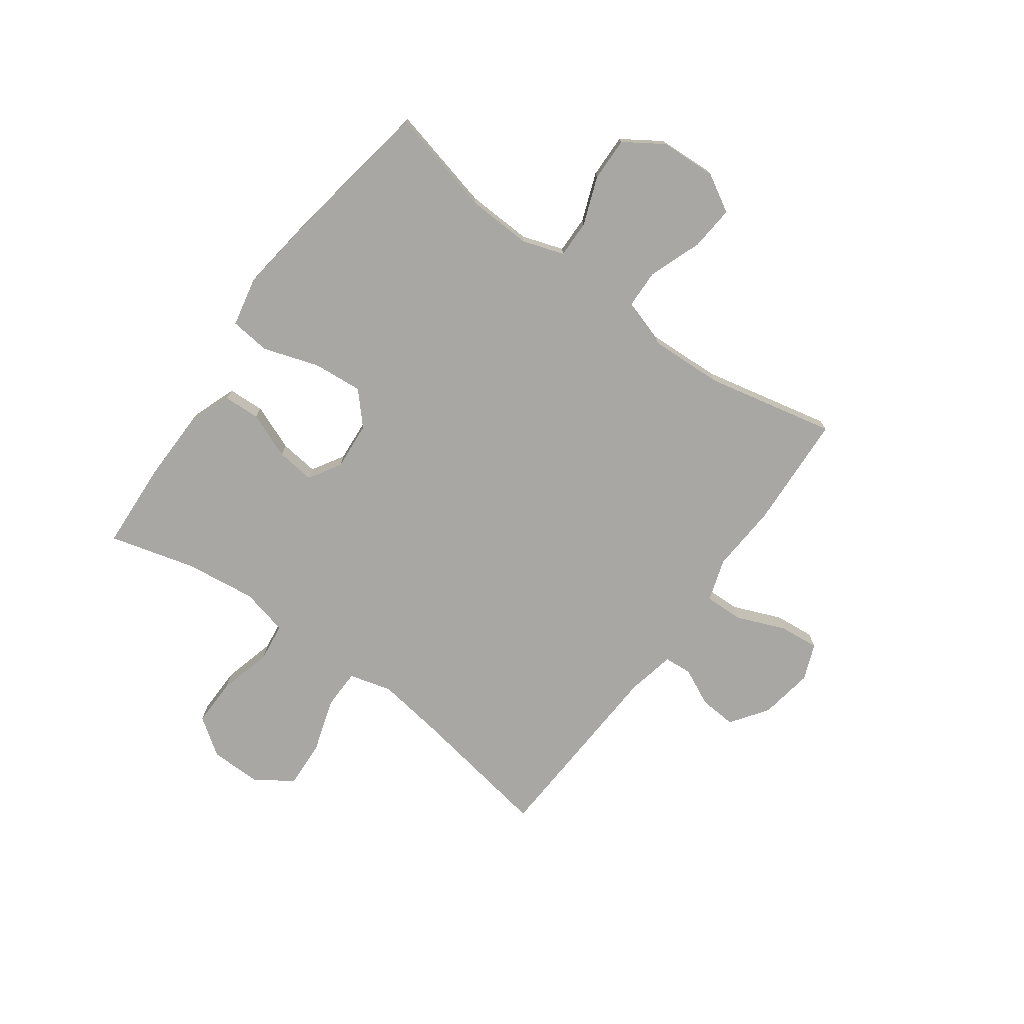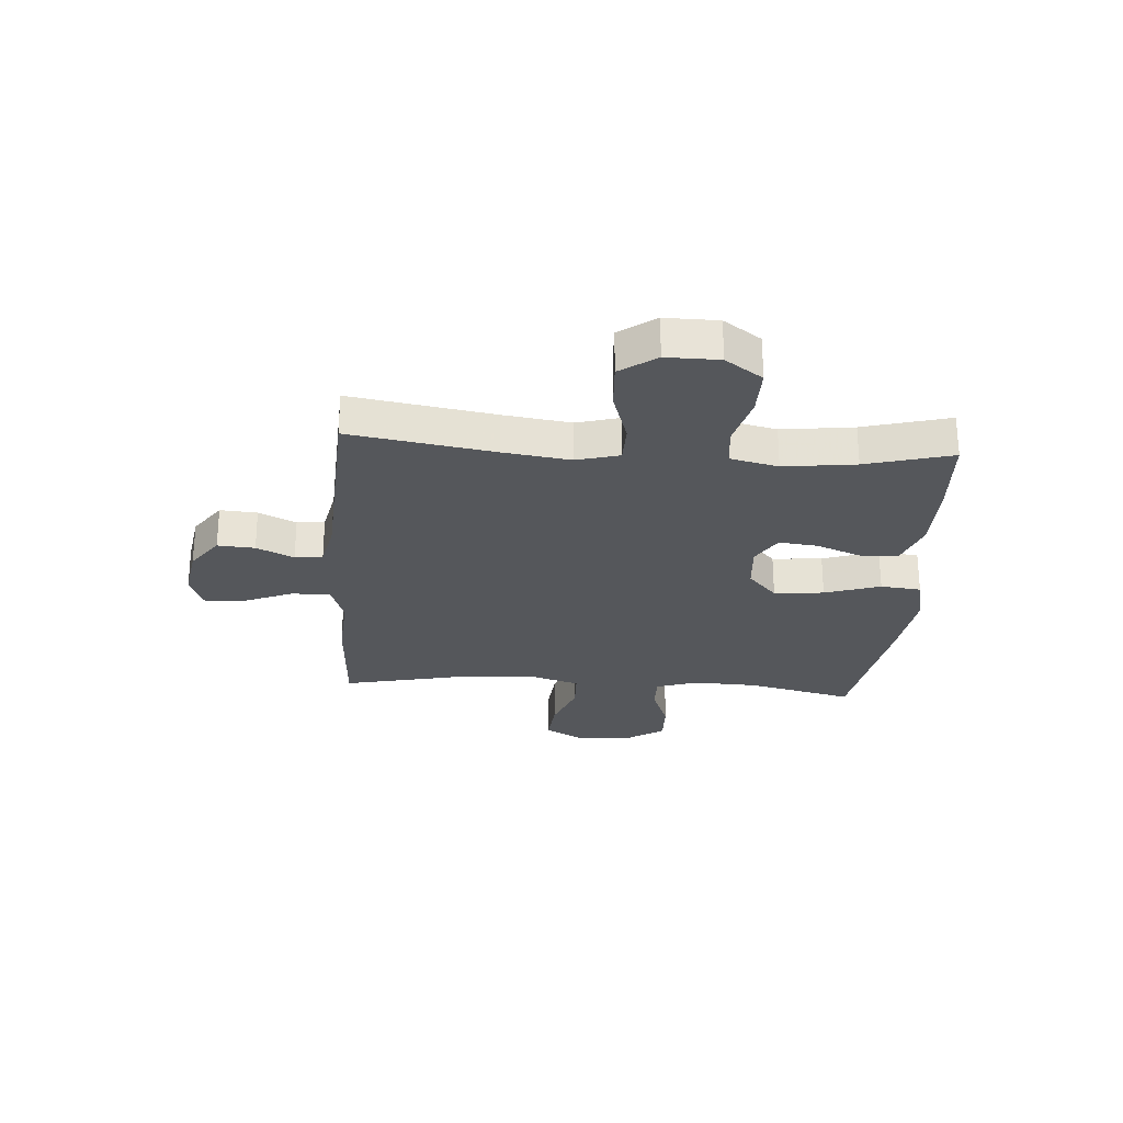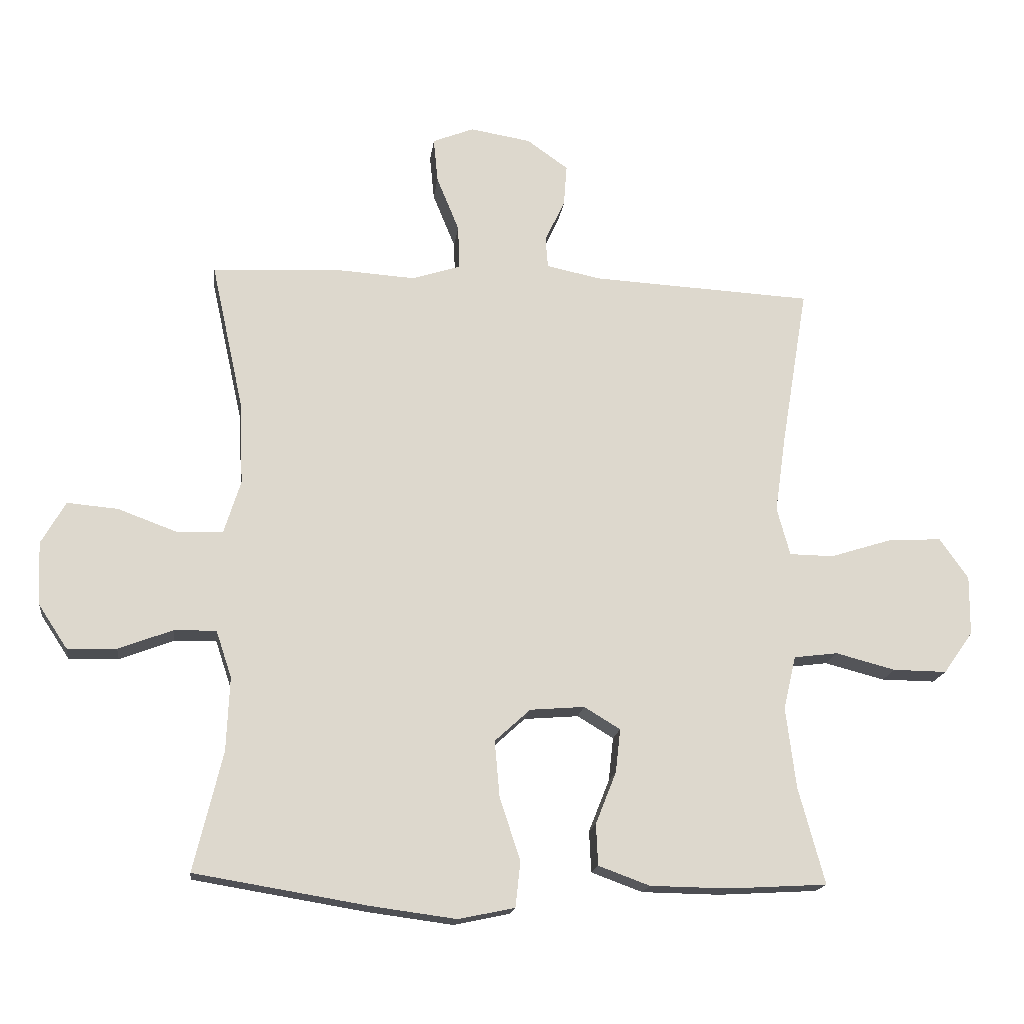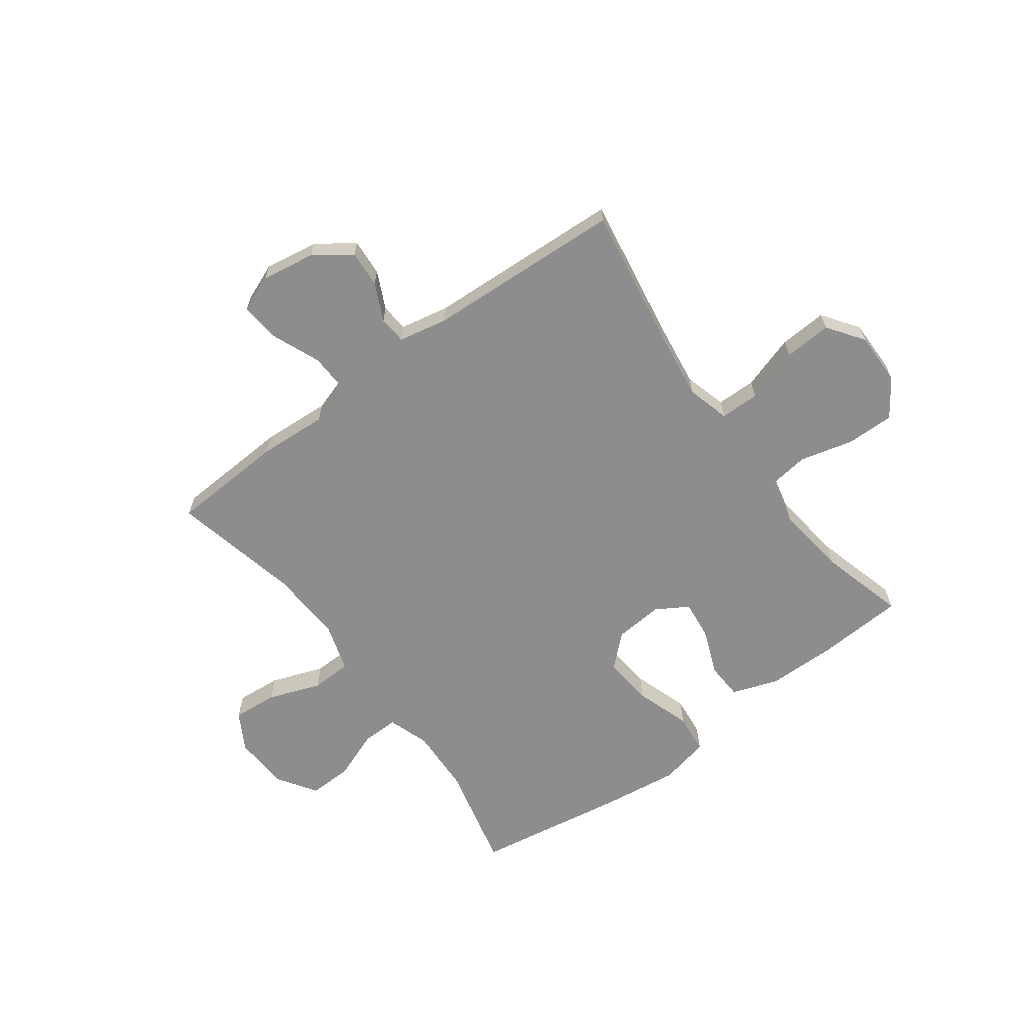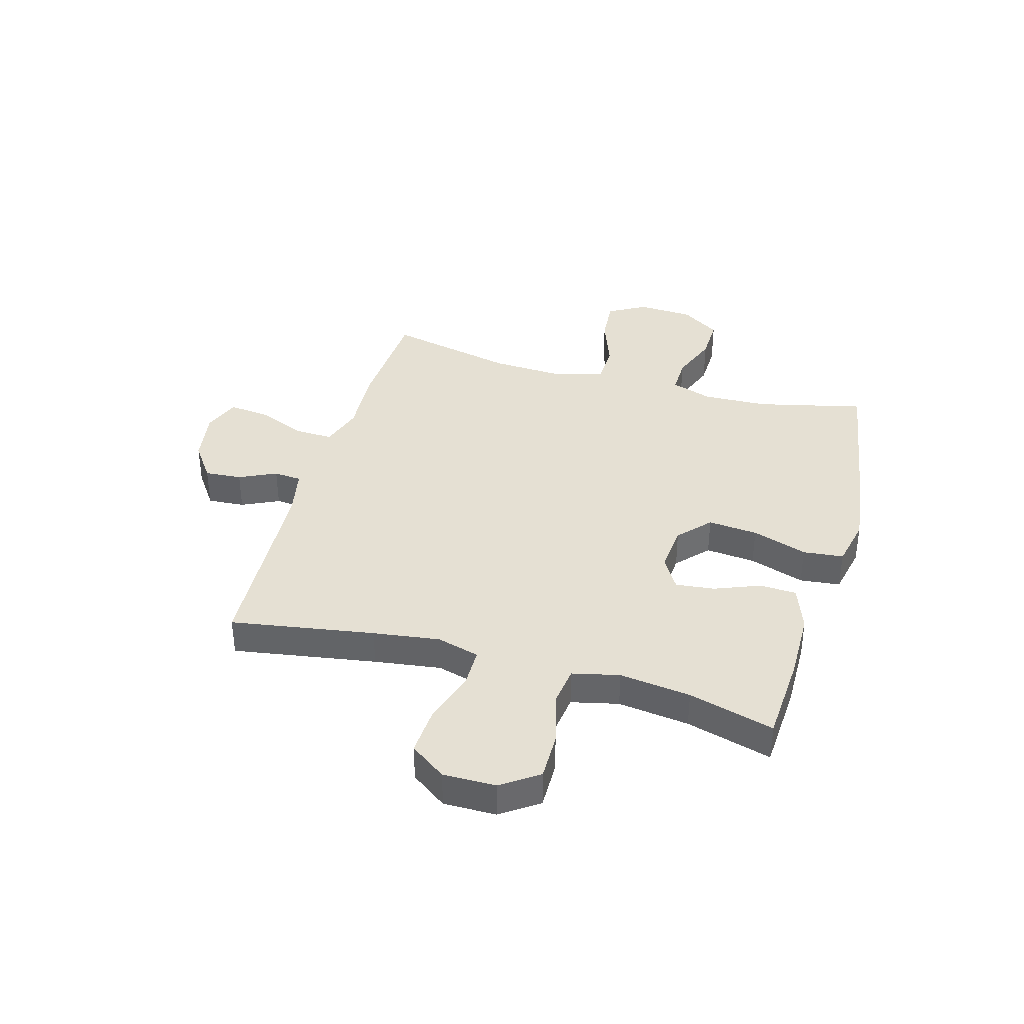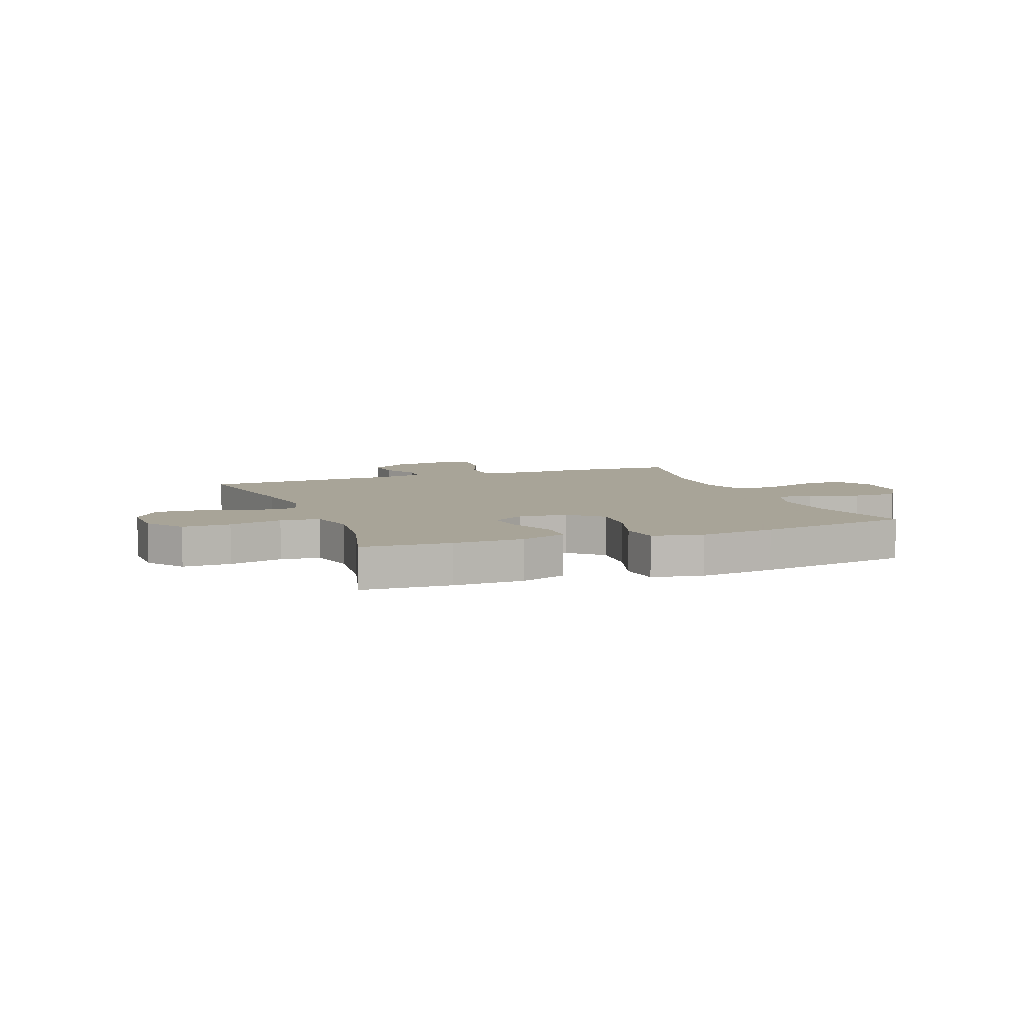
<metadata>
{"format":"obj","ext":"obj","renderer":"f3d","projection":"perspective","resolution":1024,"background":"white","views":[{"elev":-74.8,"azim":-126.0,"up":"+Y"},{"elev":-26.6,"azim":86.0,"up":"+Y"},{"elev":-17.2,"azim":-7.1,"up":"+Z"},{"elev":-64.7,"azim":36.6,"up":"+Y"},{"elev":38.1,"azim":106.0,"up":"+Y"},{"elev":7.0,"azim":159.1,"up":"+Y"}]}
</metadata>
<code>
v -0.5 0.07 -0.5
v -0.454 0.07 -0.309
v -0.449 0.07 -0.191
v -0.474 0.07 -0.116
v -0.541 0.07 -0.117
v -0.628 0.07 -0.15
v -0.707 0.07 -0.152
v -0.753 0.07 -0.082
v -0.758 0.07 0.019
v -0.719 0.07 0.087
v -0.638 0.07 0.08
v -0.543 0.07 0.045
v -0.47 0.07 0.047
v -0.443 0.07 0.133
v -0.449 0.07 0.267
v -0.5 0.07 0.5
v -0.292 0.07 0.511
v -0.169 0.07 0.503
v -0.092 0.07 0.528
v -0.094 0.07 0.598
v -0.13 0.07 0.686
v -0.137 0.07 0.758
v -0.071 0.07 0.784
v 0.026 0.07 0.768
v 0.092 0.07 0.721
v 0.087 0.07 0.654
v 0.055 0.07 0.587
v 0.059 0.07 0.537
v 0.146 0.07 0.519
v 0.5 0.07 0.5
v 0.457 0.07 0.241
v 0.44 0.07 0.121
v 0.461 0.07 0.044
v 0.532 0.07 0.043
v 0.63 0.07 0.074
v 0.716 0.07 0.079
v 0.762 0.07 0.014
v 0.761 0.07 -0.081
v 0.714 0.07 -0.148
v 0.628 0.07 -0.147
v 0.532 0.07 -0.122
v 0.462 0.07 -0.131
v 0.442 0.07 -0.216
v 0.458 0.07 -0.345
v 0.5 0.07 -0.5
v 0.341 0.07 -0.509
v 0.216 0.07 -0.507
v 0.134 0.07 -0.477
v 0.131 0.07 -0.411
v 0.164 0.07 -0.328
v 0.172 0.07 -0.258
v 0.114 0.07 -0.223
v 0.027 0.07 -0.23
v -0.03 0.07 -0.282
v -0.022 0.07 -0.372
v 0.011 0.07 -0.472
v 0.003 0.07 -0.545
v -0.087 0.07 -0.564
v -0.223 0.07 -0.546
v -0.5 0 -0.5
v -0.454 0 -0.309
v -0.449 0 -0.191
v -0.474 0 -0.116
v -0.541 0 -0.117
v -0.628 0 -0.15
v -0.707 0 -0.152
v -0.753 0 -0.082
v -0.758 0 0.019
v -0.719 0 0.087
v -0.638 0 0.08
v -0.543 0 0.045
v -0.47 0 0.047
v -0.443 0 0.133
v -0.449 0 0.267
v -0.5 0 0.5
v -0.292 0 0.511
v -0.169 0 0.503
v -0.092 0 0.528
v -0.094 0 0.598
v -0.13 0 0.686
v -0.137 0 0.758
v -0.071 0 0.784
v 0.026 0 0.768
v 0.092 0 0.721
v 0.087 0 0.654
v 0.055 0 0.587
v 0.059 0 0.537
v 0.146 0 0.519
v 0.5 0 0.5
v 0.457 0 0.241
v 0.44 0 0.121
v 0.461 0 0.044
v 0.532 0 0.043
v 0.63 0 0.074
v 0.716 0 0.079
v 0.762 0 0.014
v 0.761 0 -0.081
v 0.714 0 -0.148
v 0.628 0 -0.147
v 0.532 0 -0.122
v 0.462 0 -0.131
v 0.442 0 -0.216
v 0.458 0 -0.345
v 0.5 0 -0.5
v 0.341 0 -0.509
v 0.216 0 -0.507
v 0.134 0 -0.477
v 0.131 0 -0.411
v 0.164 0 -0.328
v 0.172 0 -0.258
v 0.114 0 -0.223
v 0.027 0 -0.23
v -0.03 0 -0.282
v -0.022 0 -0.372
v 0.011 0 -0.472
v 0.003 0 -0.545
v -0.087 0 -0.564
v -0.223 0 -0.546
f 59 1 2
f 58 59 2
f 57 58 2
f 56 57 2
f 55 56 2
f 54 55 2 3
f 53 54 3 4
f 52 53 4
f 48 49 50
f 47 48 50
f 46 47 50
f 45 46 50
f 44 45 50
f 43 44 50 51
f 42 43 51 52
f 39 40 41
f 38 39 41
f 37 38 41
f 36 37 41
f 35 36 41
f 34 35 41
f 33 34 41 42
f 42 52 4
f 33 42 4
f 32 33 4
f 29 30 31
f 32 4 5
f 31 32 5
f 29 31 5
f 28 29 5
f 25 26 27
f 24 25 27
f 23 24 27
f 22 23 27
f 21 22 27
f 20 21 27
f 19 20 27 28
f 15 16 17 18
f 18 19 28
f 15 18 28
f 14 15 28
f 10 11 12
f 9 10 12
f 8 9 12
f 7 8 12
f 6 7 12
f 5 6 12
f 5 12 13
f 28 5 13
f 13 14 28
f 61 60 118
f 61 118 117
f 61 117 116
f 61 116 115
f 61 115 114
f 62 61 114 113
f 63 62 113 112
f 63 112 111
f 109 108 107
f 109 107 106
f 109 106 105
f 109 105 104
f 109 104 103
f 110 109 103 102
f 111 110 102 101
f 100 99 98
f 100 98 97
f 100 97 96
f 100 96 95
f 100 95 94
f 100 94 93
f 101 100 93 92
f 63 111 101
f 63 101 92
f 63 92 91
f 90 89 88
f 64 63 91
f 64 91 90
f 64 90 88
f 64 88 87
f 86 85 84
f 86 84 83
f 86 83 82
f 86 82 81
f 86 81 80
f 86 80 79
f 87 86 79 78
f 77 76 75 74
f 87 78 77
f 87 77 74
f 87 74 73
f 71 70 69
f 71 69 68
f 71 68 67
f 71 67 66
f 71 66 65
f 71 65 64
f 72 71 64
f 72 64 87
f 87 73 72
f 1 60 61 2
f 2 61 62 3
f 3 62 63 4
f 4 63 64 5
f 5 64 65 6
f 6 65 66 7
f 7 66 67 8
f 8 67 68 9
f 9 68 69 10
f 10 69 70 11
f 11 70 71 12
f 12 71 72 13
f 13 72 73 14
f 14 73 74 15
f 15 74 75 16
f 16 75 76 17
f 17 76 77 18
f 18 77 78 19
f 19 78 79 20
f 20 79 80 21
f 21 80 81 22
f 22 81 82 23
f 23 82 83 24
f 24 83 84 25
f 25 84 85 26
f 26 85 86 27
f 27 86 87 28
f 28 87 88 29
f 29 88 89 30
f 30 89 90 31
f 31 90 91 32
f 32 91 92 33
f 33 92 93 34
f 34 93 94 35
f 35 94 95 36
f 36 95 96 37
f 37 96 97 38
f 38 97 98 39
f 39 98 99 40
f 40 99 100 41
f 41 100 101 42
f 42 101 102 43
f 43 102 103 44
f 44 103 104 45
f 45 104 105 46
f 46 105 106 47
f 47 106 107 48
f 48 107 108 49
f 49 108 109 50
f 50 109 110 51
f 51 110 111 52
f 52 111 112 53
f 53 112 113 54
f 54 113 114 55
f 55 114 115 56
f 56 115 116 57
f 57 116 117 58
f 58 117 118 59
f 59 118 60 1

</code>
